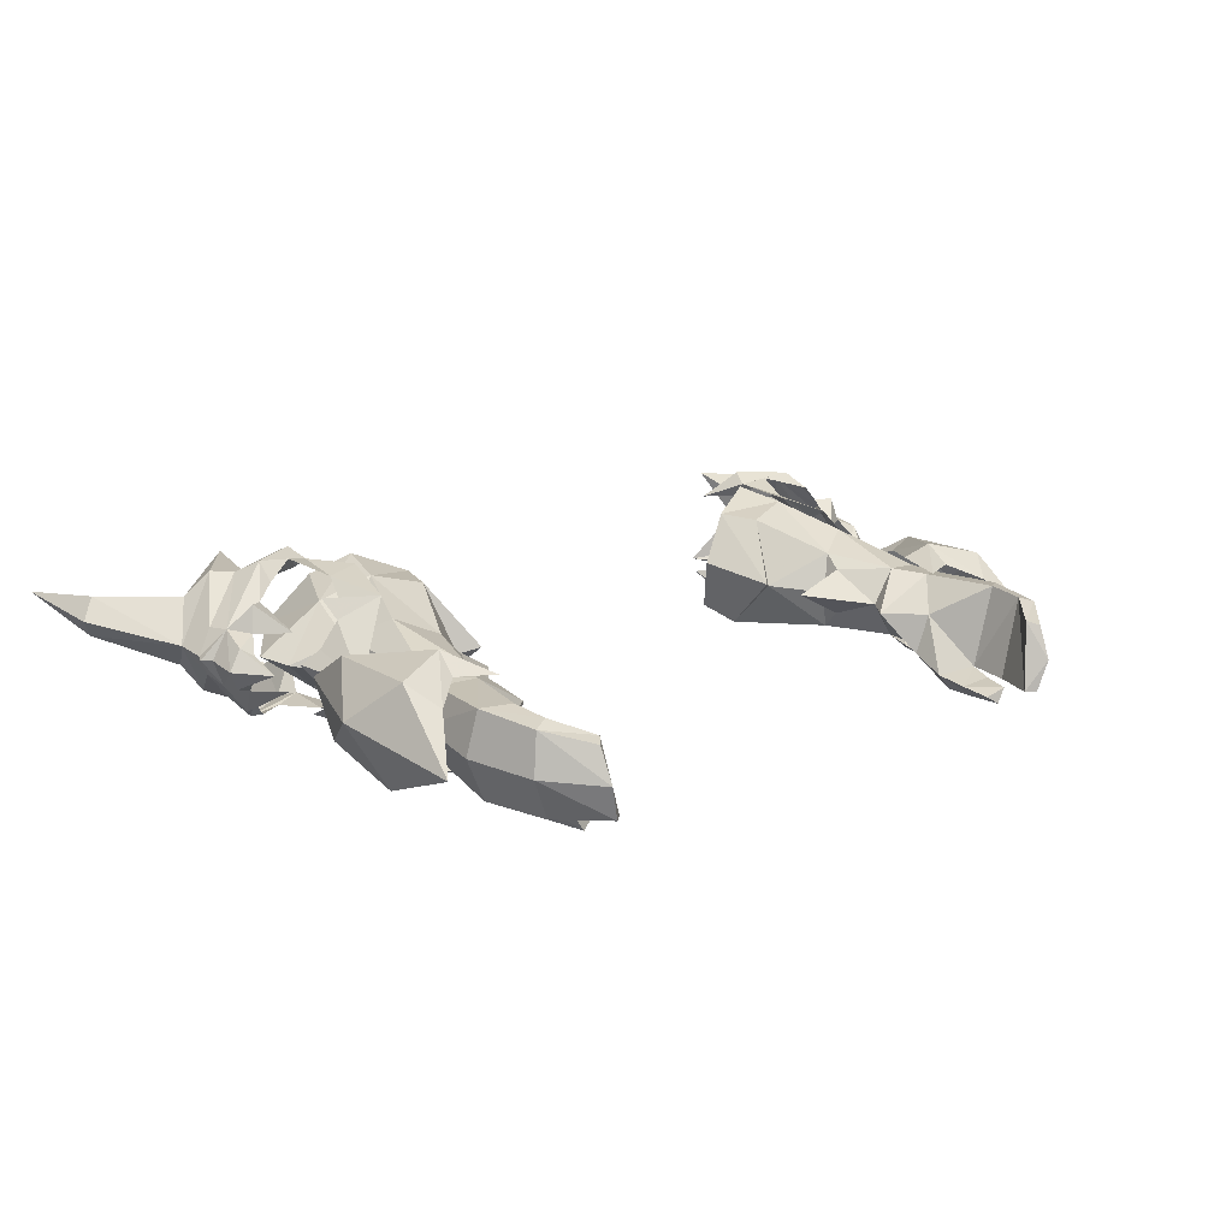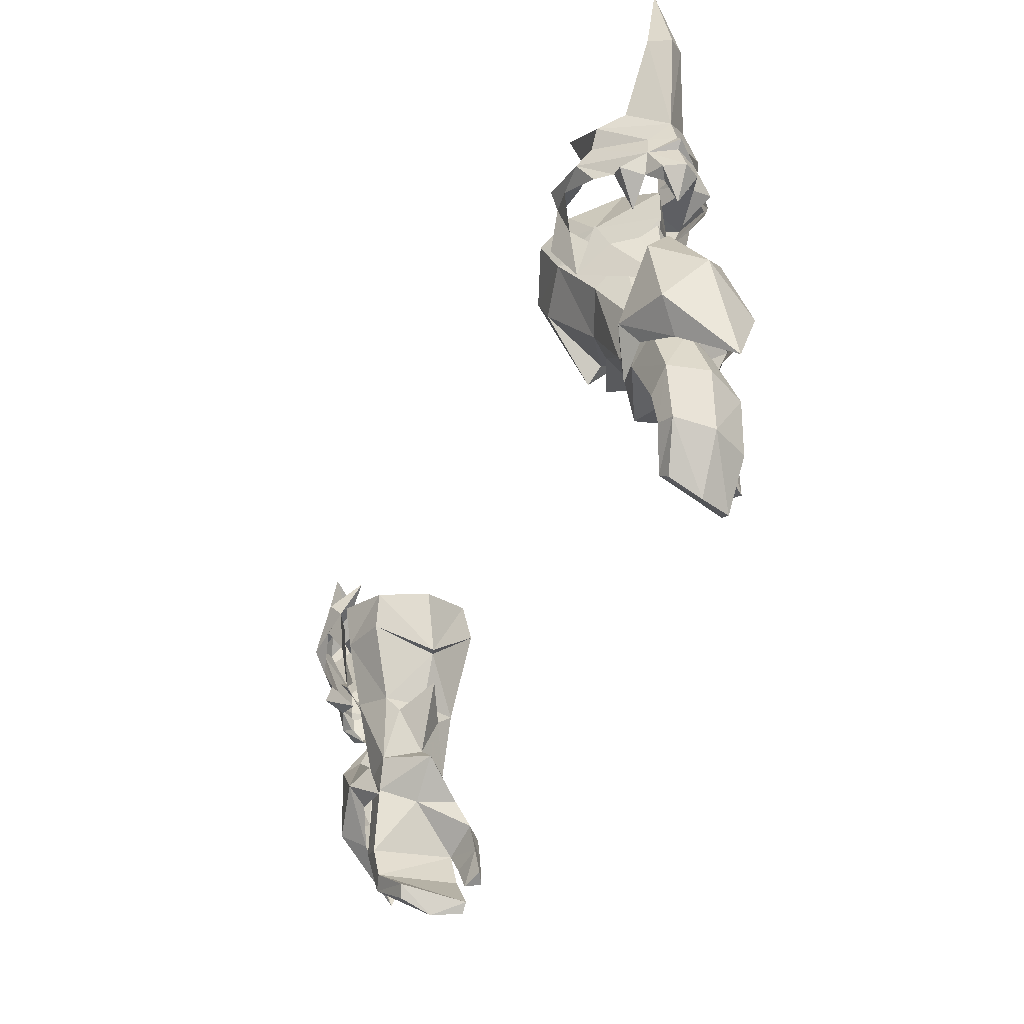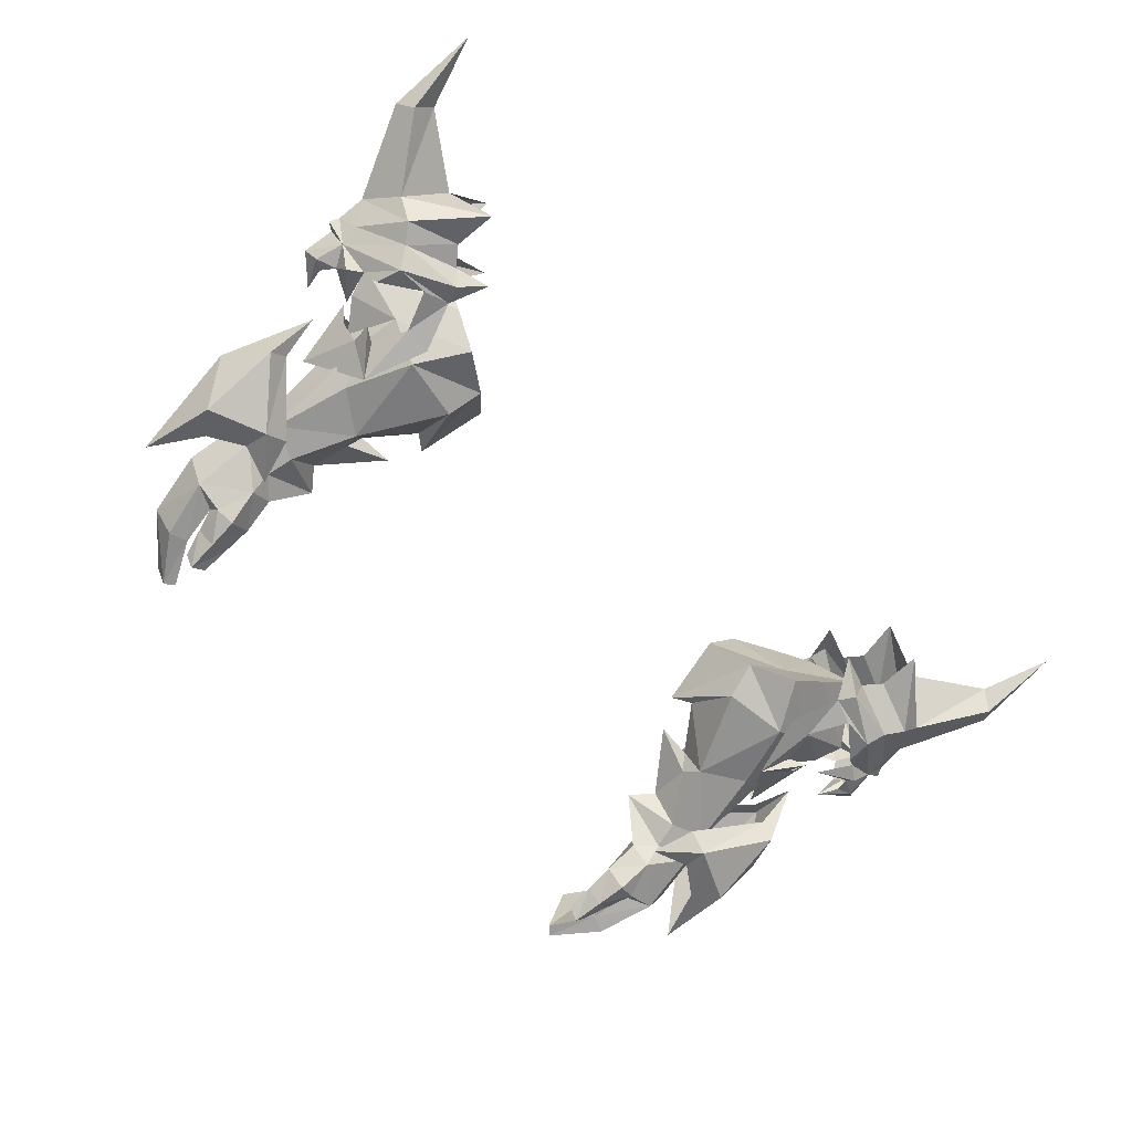
<metadata>
{"format":"obj","ext":"obj","renderer":"f3d","projection":"perspective","resolution":1024,"background":"white","views":[{"elev":12.7,"azim":135.2,"up":"+Y"},{"elev":-51.1,"azim":-114.4,"up":"+Z"},{"elev":-66.9,"azim":-47.1,"up":"+Y"}]}
</metadata>
<code>
g archer_glove_female_69680
v -16.36 0.8912 54.85
v -16.59 0.5026 55.84
v -17.04 0.2906 56.14
v -19.02 2.571 66.55
v -18.59 1.335 63.22
v -17.98 2.158 63.64
v -16.5 0.3347 60.49
v -15.1 1.846 61.72
v -14.97 -0.1116 55.87
v -15.44 -0.7282 57.43
v -16.05 -0.8869 57.02
v -16.24 0.0196 56.53
v -16.75 0.151 57.4
v -12.59 -1.463 59.91
v -12.27 -1.24 59.16
v -11.48 -0.168 60.61
v -19.16 2.044 62.64
v -17.4 1.453 58.99
v -15.73 -0.73 60.22
v -13.49 -0.1526 62.72
v -16.5 0.3347 60.49
v -17.69 1.245 57.41
v -17.33 1.212 57.19
v -12.93 -0.1358 60.16
v -13.57 -0.04102 60.89
v -14.64 -1.654 58.81
v -13.33 -1.485 58.85
v -15.13 -0.9649 59.52
v -14.88 -1.318 57.67
v -17.48 1.294 57.79
v -16.85 0.434 58.26
v -17.4 1.453 58.99
v -17.52 1.038 55.87
v -15.1 1.846 61.72
v -12.27 -1.24 59.16
v -13.33 -1.485 58.85
v -12.6 -1.414 57.2
v -11.48 -1.619 57.21
v -14.32 0.5596 52.52
v -14.33 0.2452 55.03
v -14.83 0.9459 55.38
v -13.18 -0.931 55.62
v -12.4 -1.806 54.52
v -13.82 -1.211 56.06
v -13.7 -0.7504 55.13
v -17.03 1.82 55.93
v -16.57 1.528 55.7
v -18.57 2.859 63.01
v -16.47 2.965 60.14
v -16 3.169 56.48
v -15.4 3.109 56.92
v -14.94 2.097 55.58
v -16.73 2.281 57.12
v -16.22 2.169 56.25
v -11.42 3.361 60.14
v -12.17 4.035 58.45
v -12.48 4.461 59.11
v -16.47 2.965 60.14
v -13.41 3.979 62.16
v -15.67 3.9 59.6
v -12.87 3.261 59.7
v -13.51 3.387 60.43
v -13.23 4.225 58.07
v -14.58 4.347 58.01
v -15.08 3.877 58.87
v -14.83 3.731 57
v -16.83 2.235 58.02
v -12.17 4.035 58.45
v -11.38 4.006 56.47
v -12.51 3.693 56.51
v -13.23 4.225 58.07
v -14.32 1.519 54.86
v -12.31 3.352 53.82
v -13.11 2.829 55.11
v -13.65 2.518 54.69
v -13.75 3.21 55.46
v -13.57 -2.31 50.09
v -15.12 -1.712 47.99
v -13.71 -1.901 48.96
v -12.11 -1.994 48.4
v -16.88 0.183 50.33
v -16.4 -0.9453 45.48
v -15.92 -2.151 49.04
v -15.73 -1.088 52.35
v -15.28 0.8268 54.03
v -15.07 -0.4336 52.47
v -12.68 -1.652 50.23
v -13.75 1.586 48.26
v -15.09 0.9028 47.24
v -13.63 2.392 49.1
v -12.15 1.493 47.7
v -15.96 1.8 48.25
v -15.72 2.06 51.8
v -12.67 1.852 49.61
v -15.07 1.481 52.13
v 16.58 0.5027 55.84
v 16.35 0.8913 54.85
v 17.03 0.2907 56.14
v 18.58 1.335 63.21
v 19.01 2.571 66.55
v 17.97 2.158 63.64
v 15.09 1.845 61.72
v 16.49 0.3347 60.49
v 14.96 -0.1116 55.87
v 16.04 -0.8868 57.02
v 15.43 -0.7282 57.43
v 16.74 0.1511 57.4
v 16.23 0.01969 56.53
v 12.26 -1.239 59.16
v 12.58 -1.463 59.91
v 11.47 -0.1679 60.61
v 19.15 2.044 62.64
v 17.39 1.453 58.99
v 13.48 -0.1525 62.72
v 15.72 -0.7299 60.23
v 16.49 0.3347 60.49
v 17.32 1.212 57.19
v 17.68 1.245 57.41
v 12.92 -0.1357 60.16
v 13.56 -0.04095 60.89
v 14.63 -1.654 58.81
v 13.32 -1.484 58.85
v 15.12 -0.9648 59.52
v 14.87 -1.318 57.67
v 17.47 1.294 57.79
v 16.84 0.4342 58.26
v 17.39 1.453 58.99
v 17.51 1.038 55.87
v 15.09 1.845 61.72
v 12.59 -1.414 57.2
v 13.32 -1.484 58.85
v 12.26 -1.239 59.16
v 11.47 -1.619 57.21
v 14.32 0.2453 55.03
v 14.31 0.5597 52.52
v 14.82 0.946 55.38
v 12.39 -1.806 54.52
v 13.17 -0.9309 55.62
v 13.81 -1.211 56.06
v 13.69 -0.7504 55.13
v 16.56 1.528 55.7
v 17.02 1.82 55.93
v 18.56 2.859 63.01
v 16.46 2.965 60.14
v 15.39 3.109 56.92
v 15.99 3.169 56.48
v 14.93 2.097 55.58
v 16.72 2.281 57.12
v 16.21 2.169 56.25
v 12.16 4.034 58.44
v 11.41 3.361 60.13
v 12.47 4.461 59.1
v 13.4 3.979 62.16
v 16.46 2.965 60.14
v 15.66 3.9 59.6
v 12.86 3.261 59.7
v 13.5 3.386 60.42
v 14.57 4.347 58.01
v 13.22 4.225 58.07
v 15.07 3.877 58.87
v 14.82 3.731 57
v 16.82 2.235 58.02
v 12.5 3.693 56.51
v 11.37 4.006 56.46
v 12.16 4.034 58.44
v 13.22 4.225 58.07
v 14.31 1.519 54.86
v 12.3 3.352 53.82
v 13.1 2.829 55.11
v 13.74 3.21 55.46
v 13.64 2.517 54.69
v 15.11 -1.712 47.99
v 13.56 -2.31 50.09
v 13.7 -1.901 48.96
v 12.1 -1.994 48.4
v 16.39 -0.9453 45.48
v 16.87 0.1831 50.33
v 15.91 -2.151 49.04
v 15.72 -1.088 52.35
v 15.27 0.8268 54.03
v 15.06 -0.4335 52.47
v 12.67 -1.652 50.23
v 15.08 0.9029 47.24
v 13.74 1.586 48.26
v 13.62 2.392 49.1
v 12.14 1.493 47.7
v 15.95 1.8 48.25
v 15.71 2.06 51.8
v 12.66 1.852 49.61
v 15.06 1.481 52.13
f 1 2 3
f 4 5 6
f 7 8 6
f 6 5 7
f 9 10 11
f 12 13 3
f 14 15 16
f 4 17 5
f 18 7 5
f 5 17 18
f 13 11 10
f 19 20 21
f 22 23 13
f 14 16 24
f 20 19 25
f 15 14 26
f 26 27 15
f 28 26 14
f 14 24 28
f 29 27 26
f 30 22 13
f 10 29 26
f 26 13 10
f 28 31 13
f 32 31 19
f 19 21 32
f 13 12 11
f 12 9 11
f 31 30 13
f 32 30 31
f 25 19 28
f 19 31 28
f 33 3 13
f 13 23 33
f 33 1 3
f 26 28 13
f 25 28 24
f 20 34 21
f 35 36 37
f 37 38 35
f 39 40 41
f 37 42 43
f 43 38 37
f 43 44 45
f 43 42 44
f 45 40 39
f 39 43 45
f 2 12 3
f 46 47 1
f 6 48 4
f 49 48 6
f 6 8 49
f 50 51 52
f 46 53 54
f 55 56 57
f 48 17 4
f 18 17 48
f 48 49 18
f 51 50 53
f 58 59 60
f 53 23 22
f 61 55 57
f 62 60 59
f 56 63 64
f 64 57 56
f 65 61 57
f 57 64 65
f 63 66 64
f 53 22 30
f 51 53 64
f 64 66 51
f 53 67 65
f 32 58 60
f 60 67 32
f 50 54 53
f 50 52 54
f 53 30 67
f 67 30 32
f 65 60 62
f 67 60 65
f 33 23 53
f 53 46 33
f 46 1 33
f 53 65 64
f 61 65 62
f 58 34 59
f 68 69 70
f 70 71 68
f 41 72 39
f 70 69 73
f 73 74 70
f 75 76 73
f 76 74 73
f 75 73 39
f 39 72 75
f 46 54 47
f 77 78 79
f 77 79 80
f 81 82 83
f 81 84 85
f 86 77 87
f 77 80 87
f 83 78 77
f 83 82 78
f 84 86 85
f 84 77 86
f 84 83 77
f 81 83 84
f 88 89 90
f 91 88 90
f 92 82 81
f 85 93 81
f 94 90 95
f 94 91 90
f 90 89 92
f 89 82 92
f 85 95 93
f 95 90 93
f 90 92 93
f 93 92 81
f 96 97 98
f 99 100 101
f 101 102 103
f 103 99 101
f 104 105 106
f 107 108 98
f 109 110 111
f 112 100 99
f 99 103 113
f 113 112 99
f 105 107 106
f 114 115 116
f 117 118 107
f 111 110 119
f 115 114 120
f 121 110 109
f 109 122 121
f 110 121 123
f 123 119 110
f 122 124 121
f 118 125 107
f 121 124 106
f 106 107 121
f 126 123 107
f 115 126 127
f 127 116 115
f 108 107 105
f 104 108 105
f 125 126 107
f 125 127 126
f 115 120 123
f 115 123 126
f 107 98 128
f 128 117 107
f 97 128 98
f 123 121 107
f 123 120 119
f 129 114 116
f 130 131 132
f 132 133 130
f 134 135 136
f 137 138 130
f 130 133 137
f 139 137 140
f 138 137 139
f 135 134 140
f 140 137 135
f 108 96 98
f 141 142 97
f 143 101 100
f 101 143 144
f 144 102 101
f 145 146 147
f 148 142 149
f 150 151 152
f 112 143 100
f 143 112 113
f 113 144 143
f 146 145 148
f 153 154 155
f 117 148 118
f 151 156 152
f 155 157 153
f 158 159 150
f 150 152 158
f 152 156 160
f 160 158 152
f 159 158 161
f 118 148 125
f 158 148 145
f 145 161 158
f 162 148 160
f 155 154 127
f 127 162 155
f 149 146 148
f 147 146 149
f 125 148 162
f 125 162 127
f 155 160 157
f 162 160 155
f 148 117 128
f 128 142 148
f 97 142 128
f 160 148 158
f 160 156 157
f 129 154 153
f 163 164 165
f 165 166 163
f 167 136 135
f 168 164 163
f 163 169 168
f 170 171 168
f 169 170 168
f 135 168 171
f 171 167 135
f 149 142 141
f 172 173 174
f 174 173 175
f 176 177 178
f 179 177 180
f 173 181 182
f 175 173 182
f 172 178 173
f 176 178 172
f 181 179 180
f 173 179 181
f 178 179 173
f 178 177 179
f 183 184 185
f 184 186 185
f 176 187 177
f 188 180 177
f 185 189 190
f 186 189 185
f 183 185 187
f 176 183 187
f 190 180 188
f 185 190 188
f 187 185 188
f 187 188 177
g archer_glove_female_69680
v -10.81 1.922 52.31
v -12.44 2.644 53.08
v -11.36 3.69 55.6
v -9.311 3.195 55.08
v -10.81 -1.256 52.37
v -12.58 -1.247 53.56
v -13.38 -1.289 50.28
v -11.95 -1.404 49.73
v -13.36 1.756 54.6
v -13.86 0.6057 54.72
v -14.9 0.8184 55.98
v -13.11 2.864 56.45
v -13.68 -1.556 49.03
v -12.19 -1.658 48.62
v -13.57 1.367 49.9
v -13.92 1.169 48.92
v -14.3 -0.2017 49.22
v -13.81 -0.0125 50.36
v -10.05 -0.04225 48.79
v -10.86 0.07103 49.71
v -11.9 1.49 49.7
v -12.56 1.332 48.35
v -14.46 1.007 46.2
v -13.92 1.169 48.92
v -12.56 1.332 48.35
v -13.4 1.111 45.57
v -11.21 -2.753 45.26
v -12.57 -2.555 45.06
v -12.86 -2.301 45.97
v -11.16 -2.474 46.49
v -12.57 -2.555 45.06
v -12.21 -2.719 43.95
v -11.78 -3.322 43.92
v -11.87 -3.29 45.29
v -12.21 -2.719 43.95
v -11.24 -2.99 44.09
v -13.29 0.8593 44.17
v -13.97 0.6433 43.87
v -14.75 -0.7231 46.48
v -14.17 -1.009 43.77
v -12.04 0.2748 42.9
v -12.42 0.1083 42.47
v -12.36 -1.238 41.96
v -13.95 -2.376 46.49
v -13.33 -2.605 44.07
v -12.58 -2.497 44.33
v -12.86 -2.301 45.97
v -11.93 -2.54 42.17
v -11.53 -2.514 42.48
v -13.29 0.8593 44.17
v -12.58 -2.497 44.33
v -11.53 -2.514 42.48
v -12.04 0.2748 42.9
v -13.4 1.111 45.57
v -12.04 0.2748 42.9
v -11.53 -2.514 42.48
v -12.73 -2.878 46.43
v -13.38 -0.461 55.05
v -13.15 -0.4802 56.93
v -8.889 -1.36 55.91
v -11.52 -1.709 56.4
v -10.84 4.196 57.39
v -12.07 3.447 58.39
v -10.19 -1.414 58.48
v -11.61 -0.2059 59.03
v -13.31 1.549 59.56
v -15.29 1.018 57.17
v -8.524 -0.7653 57.36
v -11.83 -0.1841 47.61
v -12.56 1.332 48.35
v -14.3 -0.2017 49.22
v -11.97 -3.215 46.55
v -12.2 -2.497 47.9
v -13.68 -1.556 49.03
v -12.19 -1.658 48.62
v -11.34 -1.821 47.84
v -10.05 -0.04225 48.79
v -12.21 -2.719 43.95
v -8.757 0.5661 53.83
v -8.029 0.8134 53.28
v -10.29 0.3141 52.01
v -7.412 1.419 56.18
v -8.744 3.342 56.6
v -10.68 1.334 57.77
v -7.412 1.419 56.18
v -8.744 3.342 56.6
v -11.61 -0.2059 59.03
v -10.19 -1.414 58.48
v -10.61 -0.5557 51.59
v -10.58 1.335 51.58
v -8.802 0.4135 52.07
v -10.84 4.196 57.39
v -8.524 -0.7653 57.36
v -12.07 3.447 58.39
v -13.31 1.549 59.56
v 11.35 3.69 55.6
v 12.43 2.644 53.08
v 10.8 1.922 52.31
v 9.301 3.195 55.08
v 13.36 -1.289 50.28
v 12.57 -1.247 53.56
v 10.8 -1.256 52.37
v 11.94 -1.403 49.73
v 14.89 0.8185 55.98
v 13.85 0.6057 54.72
v 13.35 1.756 54.6
v 13.1 2.864 56.44
v 12.18 -1.657 48.62
v 13.67 -1.556 49.03
v 14.28 -0.2017 49.22
v 13.9 1.169 48.92
v 13.56 1.367 49.9
v 13.8 -0.01244 50.36
v 10.85 0.07105 49.71
v 10.04 -0.04223 48.79
v 11.89 1.49 49.7
v 12.55 1.333 48.35
v 12.55 1.333 48.35
v 13.9 1.169 48.92
v 14.45 1.007 46.2
v 13.39 1.111 45.57
v 12.85 -2.301 45.97
v 12.55 -2.554 45.06
v 11.2 -2.753 45.26
v 11.15 -2.474 46.49
v 11.77 -3.322 43.92
v 12.2 -2.719 43.95
v 12.55 -2.554 45.06
v 11.86 -3.29 45.29
v 12.2 -2.719 43.95
v 11.23 -2.99 44.09
v 13.96 0.6434 43.87
v 13.28 0.8594 44.17
v 14.74 -0.7231 46.48
v 14.16 -1.009 43.77
v 12.41 0.1083 42.47
v 12.03 0.2748 42.9
v 12.35 -1.238 41.96
v 12.57 -2.497 44.33
v 13.32 -2.605 44.07
v 13.94 -2.376 46.49
v 12.85 -2.301 45.97
v 11.92 -2.54 42.17
v 11.52 -2.514 42.48
v 11.52 -2.514 42.48
v 12.57 -2.497 44.33
v 13.28 0.8594 44.17
v 12.03 0.2748 42.9
v 13.39 1.111 45.57
v 11.52 -2.514 42.48
v 12.03 0.2748 42.9
v 12.72 -2.878 46.43
v 13.14 -0.4801 56.93
v 13.37 -0.4609 55.05
v 11.51 -1.709 56.4
v 8.878 -1.36 55.91
v 10.83 4.196 57.39
v 12.06 3.447 58.39
v 11.6 -0.2058 59.03
v 10.18 -1.414 58.48
v 15.28 1.018 57.17
v 13.3 1.549 59.56
v 8.514 -0.7652 57.36
v 11.82 -0.184 47.61
v 12.55 1.333 48.35
v 14.28 -0.2017 49.22
v 11.96 -3.215 46.55
v 12.19 -2.497 47.9
v 13.67 -1.556 49.03
v 12.18 -1.657 48.62
v 11.33 -1.821 47.84
v 10.04 -0.04223 48.79
v 12.2 -2.719 43.95
v 8.747 0.5661 53.83
v 8.019 0.8134 53.28
v 10.28 0.3142 52.01
v 7.402 1.419 56.18
v 8.734 3.342 56.6
v 7.402 1.419 56.18
v 10.67 1.334 57.77
v 8.734 3.342 56.6
v 10.18 -1.414 58.48
v 11.6 -0.2058 59.03
v 10.6 -0.5557 51.59
v 10.57 1.335 51.58
v 8.792 0.4135 52.07
v 10.83 4.196 57.39
v 8.514 -0.7652 57.36
v 12.06 3.447 58.39
v 13.3 1.549 59.56
f 191 192 193
f 193 194 191
f 195 196 197
f 197 198 195
f 199 200 201
f 201 202 199
f 197 203 204
f 204 198 197
f 205 206 207
f 207 208 205
f 209 210 198
f 198 204 209
f 197 208 207
f 207 203 197
f 211 210 209
f 209 212 211
f 205 211 212
f 212 206 205
f 213 214 215
f 215 216 213
f 217 218 219
f 219 220 217
f 221 222 223
f 223 224 221
f 225 218 217
f 217 226 225
f 227 228 213
f 213 216 227
f 229 213 228
f 228 230 229
f 231 232 228
f 228 227 231
f 228 232 233
f 233 230 228
f 234 235 236
f 236 237 234
f 236 235 238
f 238 239 236
f 238 235 230
f 230 233 238
f 240 241 242
f 242 243 240
f 234 229 230
f 230 235 234
f 219 241 240
f 240 244 219
f 245 246 233
f 233 232 245
f 223 226 217
f 217 224 223
f 247 237 221
f 221 224 247
f 200 248 249
f 249 201 200
f 211 205 192
f 192 191 211
f 195 250 251
f 251 196 195
f 248 200 208
f 200 199 208
f 252 193 202
f 202 253 252
f 254 255 249
f 249 251 254
f 255 256 257
f 257 249 255
f 202 257 256
f 256 253 202
f 251 250 258
f 251 248 196
f 199 193 192
f 257 202 201
f 259 244 260
f 229 234 261
f 247 262 263
f 264 263 265
f 265 263 266
f 265 266 267
f 266 259 267
f 259 266 220
f 220 263 262
f 224 262 247
f 268 226 223
f 244 259 219
f 259 220 219
f 260 267 259
f 233 246 238
f 220 262 224
f 264 234 263
f 250 269 270
f 261 234 264
f 220 224 217
f 234 237 247
f 247 263 234
f 220 266 263
f 195 271 269
f 269 191 194
f 258 270 272
f 270 273 272
f 274 275 276
f 261 213 229
f 261 214 213
f 194 273 270
f 277 278 274
f 210 279 198
f 205 208 199
f 199 192 205
f 210 280 281
f 248 208 197
f 197 196 248
f 249 248 251
f 269 194 270
f 195 279 271
f 271 279 281
f 271 281 280
f 191 271 280
f 282 274 276
f 275 274 283
f 250 270 258
f 202 193 199
f 250 195 269
f 271 191 269
f 282 284 274
f 285 274 284
f 278 283 274
f 285 277 274
f 201 249 257
f 273 194 193
f 254 251 258
f 252 273 193
f 195 198 279
f 191 280 211
f 210 211 280
f 210 281 279
f 286 287 288
f 288 289 286
f 290 291 292
f 292 293 290
f 294 295 296
f 296 297 294
f 298 299 290
f 290 293 298
f 300 301 302
f 302 303 300
f 293 304 305
f 305 298 293
f 300 303 290
f 290 299 300
f 305 304 306
f 306 307 305
f 307 306 302
f 302 301 307
f 308 309 310
f 310 311 308
f 312 313 314
f 314 315 312
f 316 317 318
f 318 319 316
f 314 313 320
f 320 321 314
f 310 322 323
f 323 311 310
f 322 310 324
f 324 325 322
f 322 326 327
f 327 323 322
f 328 326 322
f 322 325 328
f 329 330 331
f 331 332 329
f 333 330 329
f 329 334 333
f 325 330 333
f 333 328 325
f 335 336 337
f 337 338 335
f 325 324 331
f 331 330 325
f 337 336 312
f 312 339 337
f 328 340 341
f 341 326 328
f 314 321 316
f 316 319 314
f 318 332 342
f 342 319 318
f 343 344 295
f 295 294 343
f 287 302 306
f 306 288 287
f 345 346 292
f 292 291 345
f 295 344 303
f 296 295 303
f 297 286 347
f 347 348 297
f 343 349 350
f 350 345 343
f 351 352 349
f 349 343 351
f 352 351 297
f 297 348 352
f 346 345 353
f 344 345 291
f 286 296 287
f 297 351 294
f 339 354 355
f 331 324 356
f 357 342 358
f 358 359 360
f 358 360 361
f 361 360 362
f 354 361 362
f 361 354 315
f 358 315 357
f 357 319 342
f 321 363 316
f 354 339 312
f 315 354 312
f 362 355 354
f 340 328 333
f 357 315 319
f 331 359 358
f 364 346 365
f 331 356 359
f 319 315 314
f 332 331 342
f 358 342 331
f 361 315 358
f 366 292 364
f 288 364 289
f 365 353 367
f 368 365 367
f 369 370 371
f 310 356 324
f 309 356 310
f 368 289 365
f 372 373 370
f 374 304 293
f 296 303 302
f 302 287 296
f 375 304 376
f 290 303 344
f 344 291 290
f 344 343 345
f 289 364 365
f 374 292 366
f 374 366 376
f 376 366 375
f 366 288 375
f 370 377 371
f 370 369 378
f 365 346 353
f 286 297 296
f 292 346 364
f 288 366 364
f 379 377 370
f 370 380 379
f 378 372 370
f 373 380 370
f 343 294 351
f 289 368 286
f 345 350 353
f 368 347 286
f 293 292 374
f 375 288 306
f 306 304 375
f 376 304 374

</code>
